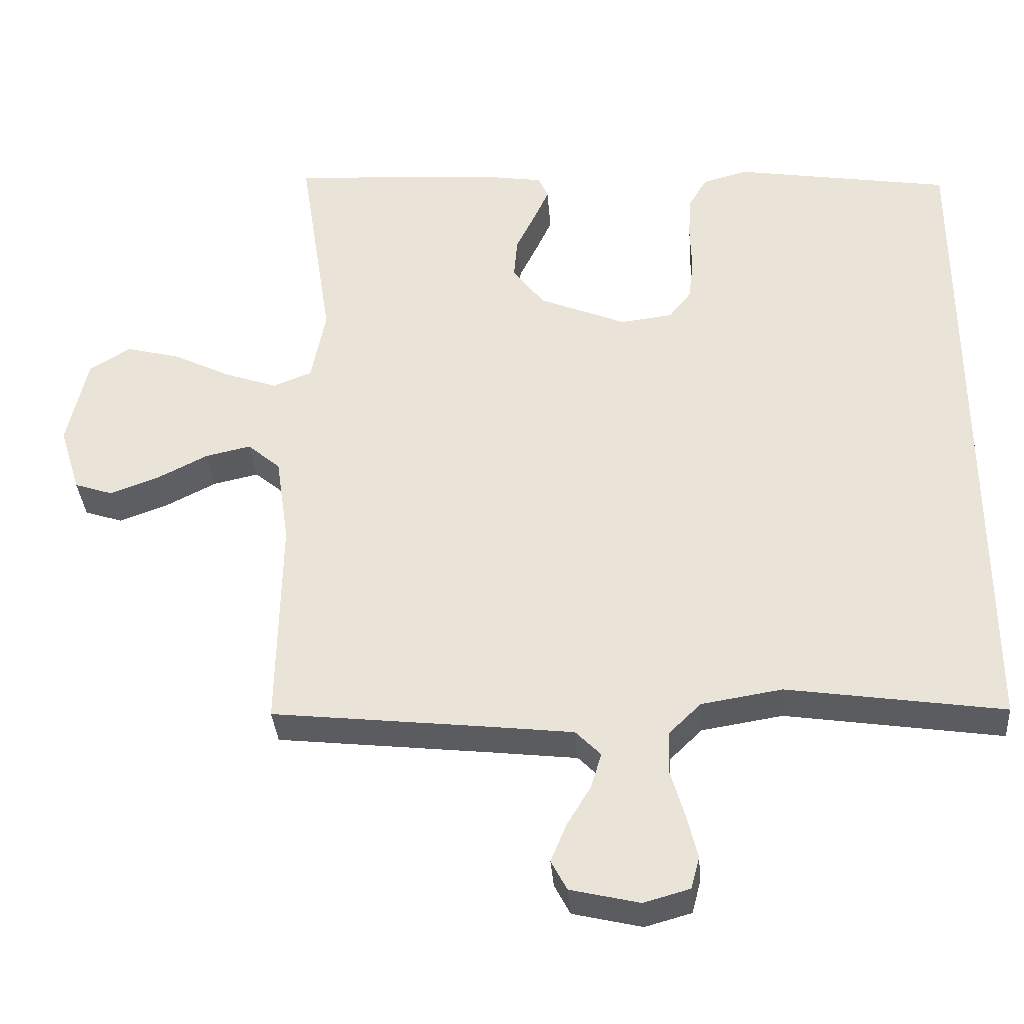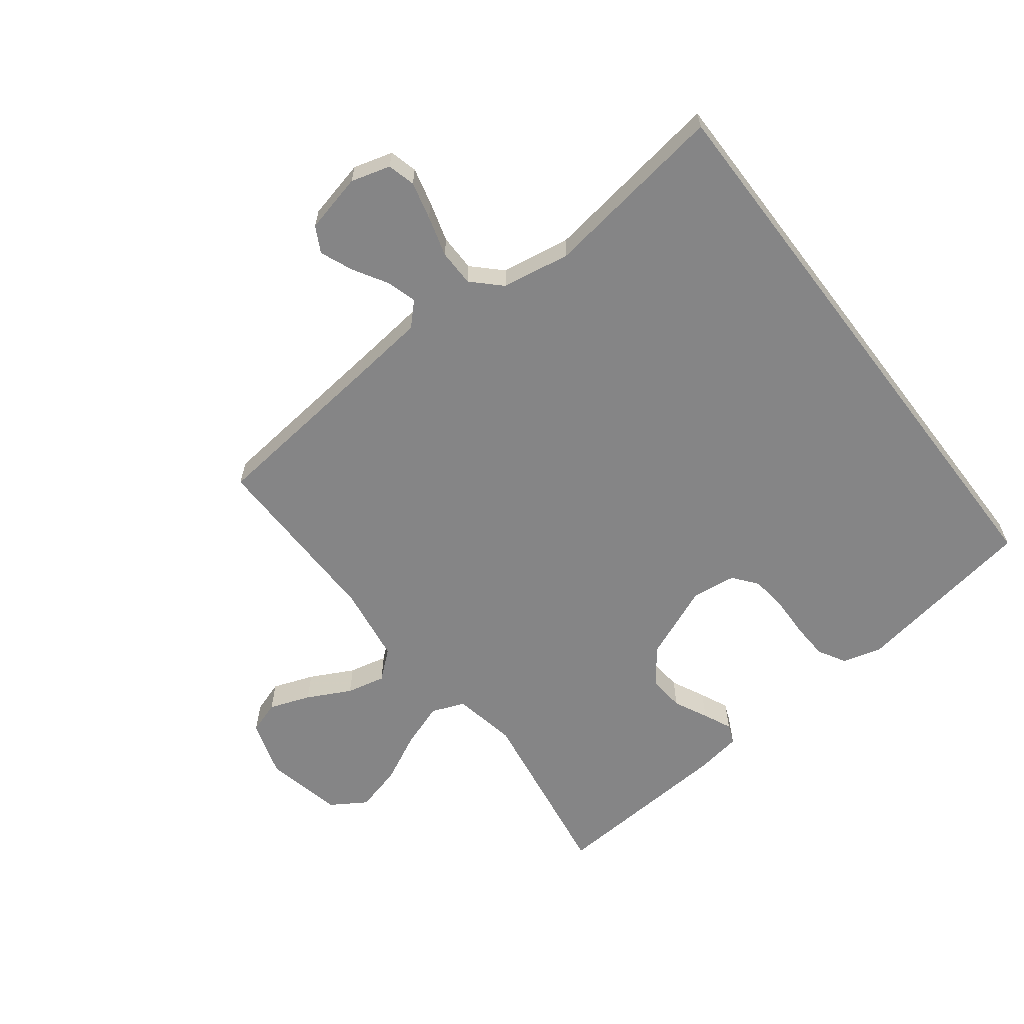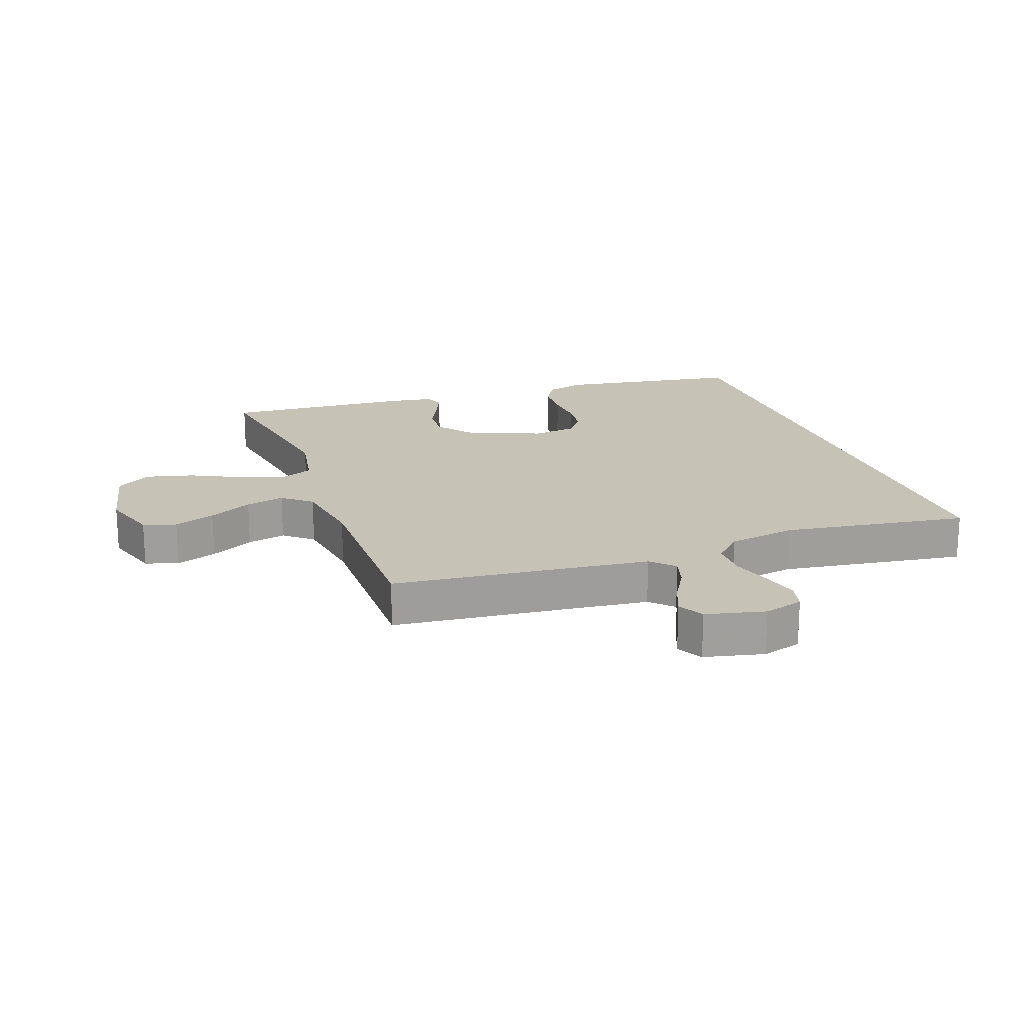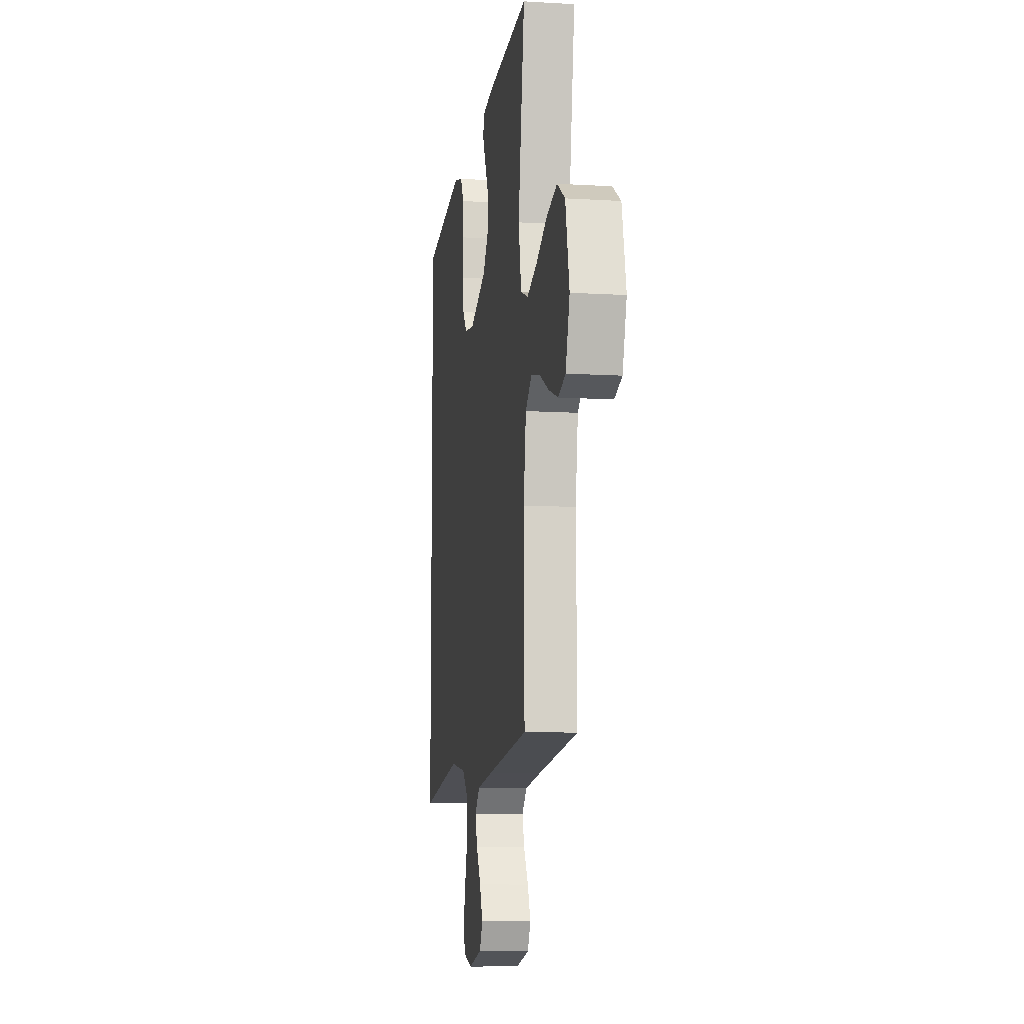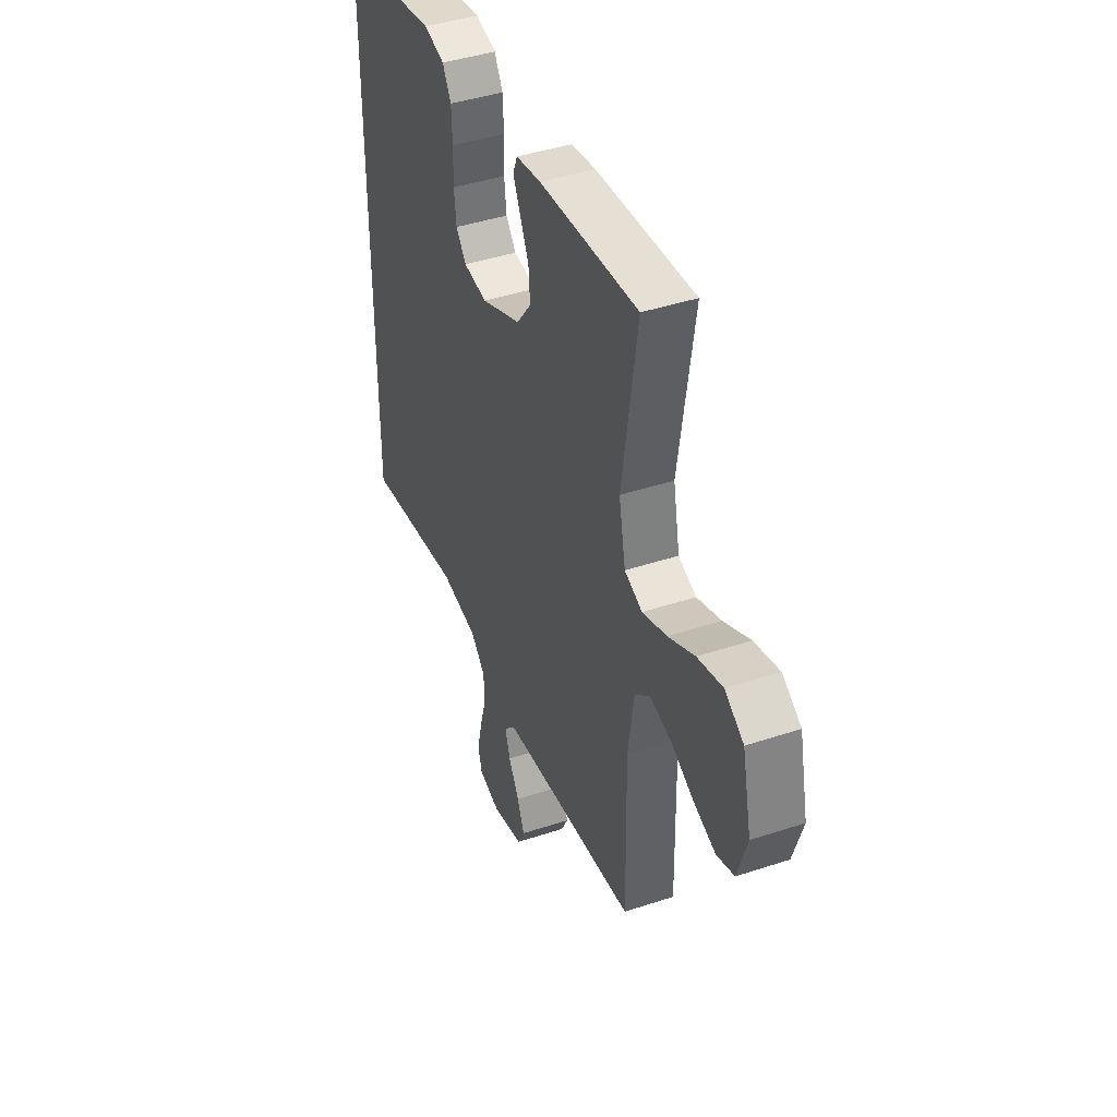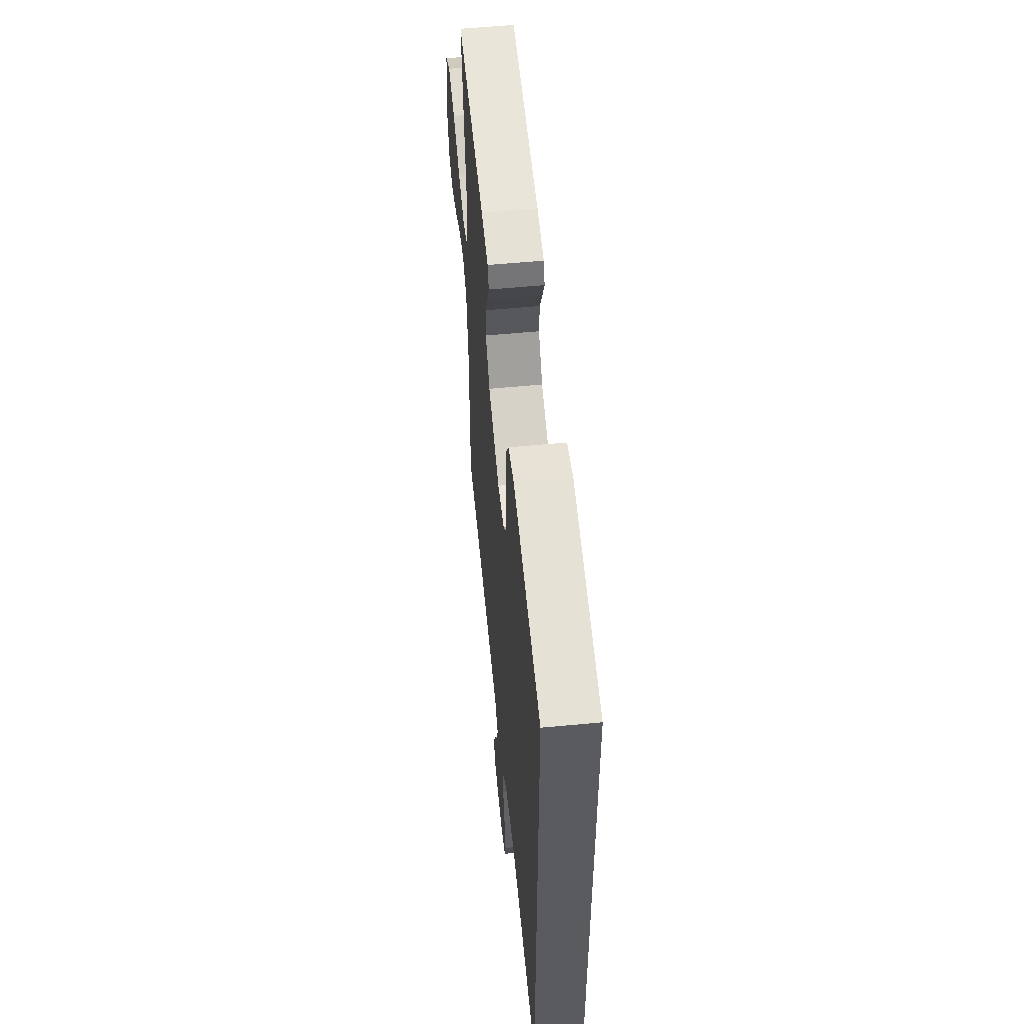
<metadata>
{"format":"obj","ext":"obj","renderer":"f3d","projection":"perspective","resolution":1024,"background":"white","views":[{"elev":-35.5,"azim":-175.5,"up":"+Z"},{"elev":-61.9,"azim":-142.8,"up":"+Y"},{"elev":19.3,"azim":159.8,"up":"+Y"},{"elev":-9.7,"azim":81.1,"up":"+Z"},{"elev":42.4,"azim":68.4,"up":"+Z"},{"elev":56.0,"azim":-95.7,"up":"+Z"}]}
</metadata>
<code>
v 0.5 0.07 0.5
v 0.454 0.07 0.2
v 0.474 0.07 0.097
v 0.528 0.07 0.076
v 0.601 0.07 0.102
v 0.681 0.07 0.142
v 0.757 0.07 0.162
v 0.814 0.07 0.126
v 0.842 0.07 0
v 0.813 0.07 -0.093
v 0.76 0.07 -0.111
v 0.693 0.07 -0.087
v 0.622 0.07 -0.051
v 0.559 0.07 -0.037
v 0.513 0.07 -0.076
v 0.495 0.07 -0.2
v 0.5 0.07 -0.5
v 0.2 0.07 -0.534
v 0.083 0.07 -0.548
v 0.048 0.07 -0.584
v 0.063 0.07 -0.633
v 0.096 0.07 -0.688
v 0.118 0.07 -0.741
v 0.096 0.07 -0.783
v 0 0.07 -0.806
v -0.064 0.07 -0.788
v -0.076 0.07 -0.743
v -0.061 0.07 -0.682
v -0.042 0.07 -0.616
v -0.043 0.07 -0.556
v -0.088 0.07 -0.512
v -0.2 0.07 -0.494
v -0.5 0.07 -0.54
v -0.5 0.07 0.411
v -0.2 0.07 0.461
v -0.137 0.07 0.444
v -0.111 0.07 0.399
v -0.108 0.07 0.338
v -0.11 0.07 0.272
v -0.103 0.07 0.214
v -0.072 0.07 0.175
v 0 0.07 0.166
v 0.121 0.07 0.217
v 0.165 0.07 0.275
v 0.16 0.07 0.334
v 0.133 0.07 0.389
v 0.112 0.07 0.435
v 0.125 0.07 0.467
v 0.2 0.07 0.479
v 0.5 0 0.5
v 0.454 0 0.2
v 0.474 0 0.097
v 0.528 0 0.076
v 0.601 0 0.102
v 0.681 0 0.142
v 0.757 0 0.162
v 0.814 0 0.126
v 0.842 0 0
v 0.813 0 -0.093
v 0.76 0 -0.111
v 0.693 0 -0.087
v 0.622 0 -0.051
v 0.559 0 -0.037
v 0.513 0 -0.076
v 0.495 0 -0.2
v 0.5 0 -0.5
v 0.2 0 -0.534
v 0.083 0 -0.548
v 0.048 0 -0.584
v 0.063 0 -0.633
v 0.096 0 -0.688
v 0.118 0 -0.741
v 0.096 0 -0.783
v 0 0 -0.806
v -0.064 0 -0.788
v -0.076 0 -0.743
v -0.061 0 -0.682
v -0.042 0 -0.616
v -0.043 0 -0.556
v -0.088 0 -0.512
v -0.2 0 -0.494
v -0.5 0 -0.54
v -0.5 0 0.411
v -0.2 0 0.461
v -0.137 0 0.444
v -0.111 0 0.399
v -0.108 0 0.338
v -0.11 0 0.272
v -0.103 0 0.214
v -0.072 0 0.175
v 0 0 0.166
v 0.121 0 0.217
v 0.165 0 0.275
v 0.16 0 0.334
v 0.133 0 0.389
v 0.112 0 0.435
v 0.125 0 0.467
v 0.2 0 0.479
f 48 49 1 2
f 45 46 47 48
f 45 48 2 3
f 44 45 3
f 43 44 3
f 42 43 3 4
f 41 42 4
f 36 37 38 39
f 36 39 40
f 35 36 40
f 32 33 34 35
f 31 32 35 40
f 30 31 40 41
f 26 27 28 29
f 24 25 26 29
f 24 29 30
f 21 22 23 24
f 20 21 24 30
f 19 20 30 41
f 16 17 18
f 15 16 18 19
f 10 11 12 13
f 10 13 14
f 9 10 14
f 8 9 14
f 5 6 7 8
f 4 5 8 14
f 15 19 41 4
f 4 14 15
f 51 50 98 97
f 97 96 95 94
f 52 51 97 94
f 52 94 93
f 52 93 92
f 53 52 92 91
f 53 91 90
f 88 87 86 85
f 89 88 85
f 89 85 84
f 84 83 82 81
f 89 84 81 80
f 90 89 80 79
f 78 77 76 75
f 78 75 74 73
f 79 78 73
f 73 72 71 70
f 79 73 70 69
f 90 79 69 68
f 67 66 65
f 68 67 65 64
f 62 61 60 59
f 63 62 59
f 63 59 58
f 63 58 57
f 57 56 55 54
f 63 57 54 53
f 53 90 68 64
f 64 63 53
f 1 50 51 2
f 2 51 52 3
f 3 52 53 4
f 4 53 54 5
f 5 54 55 6
f 6 55 56 7
f 7 56 57 8
f 8 57 58 9
f 9 58 59 10
f 10 59 60 11
f 11 60 61 12
f 12 61 62 13
f 13 62 63 14
f 14 63 64 15
f 15 64 65 16
f 16 65 66 17
f 17 66 67 18
f 18 67 68 19
f 19 68 69 20
f 20 69 70 21
f 21 70 71 22
f 22 71 72 23
f 23 72 73 24
f 24 73 74 25
f 25 74 75 26
f 26 75 76 27
f 27 76 77 28
f 28 77 78 29
f 29 78 79 30
f 30 79 80 31
f 31 80 81 32
f 32 81 82 33
f 33 82 83 34
f 34 83 84 35
f 35 84 85 36
f 36 85 86 37
f 37 86 87 38
f 38 87 88 39
f 39 88 89 40
f 40 89 90 41
f 41 90 91 42
f 42 91 92 43
f 43 92 93 44
f 44 93 94 45
f 45 94 95 46
f 46 95 96 47
f 47 96 97 48
f 48 97 98 49
f 49 98 50 1

</code>
